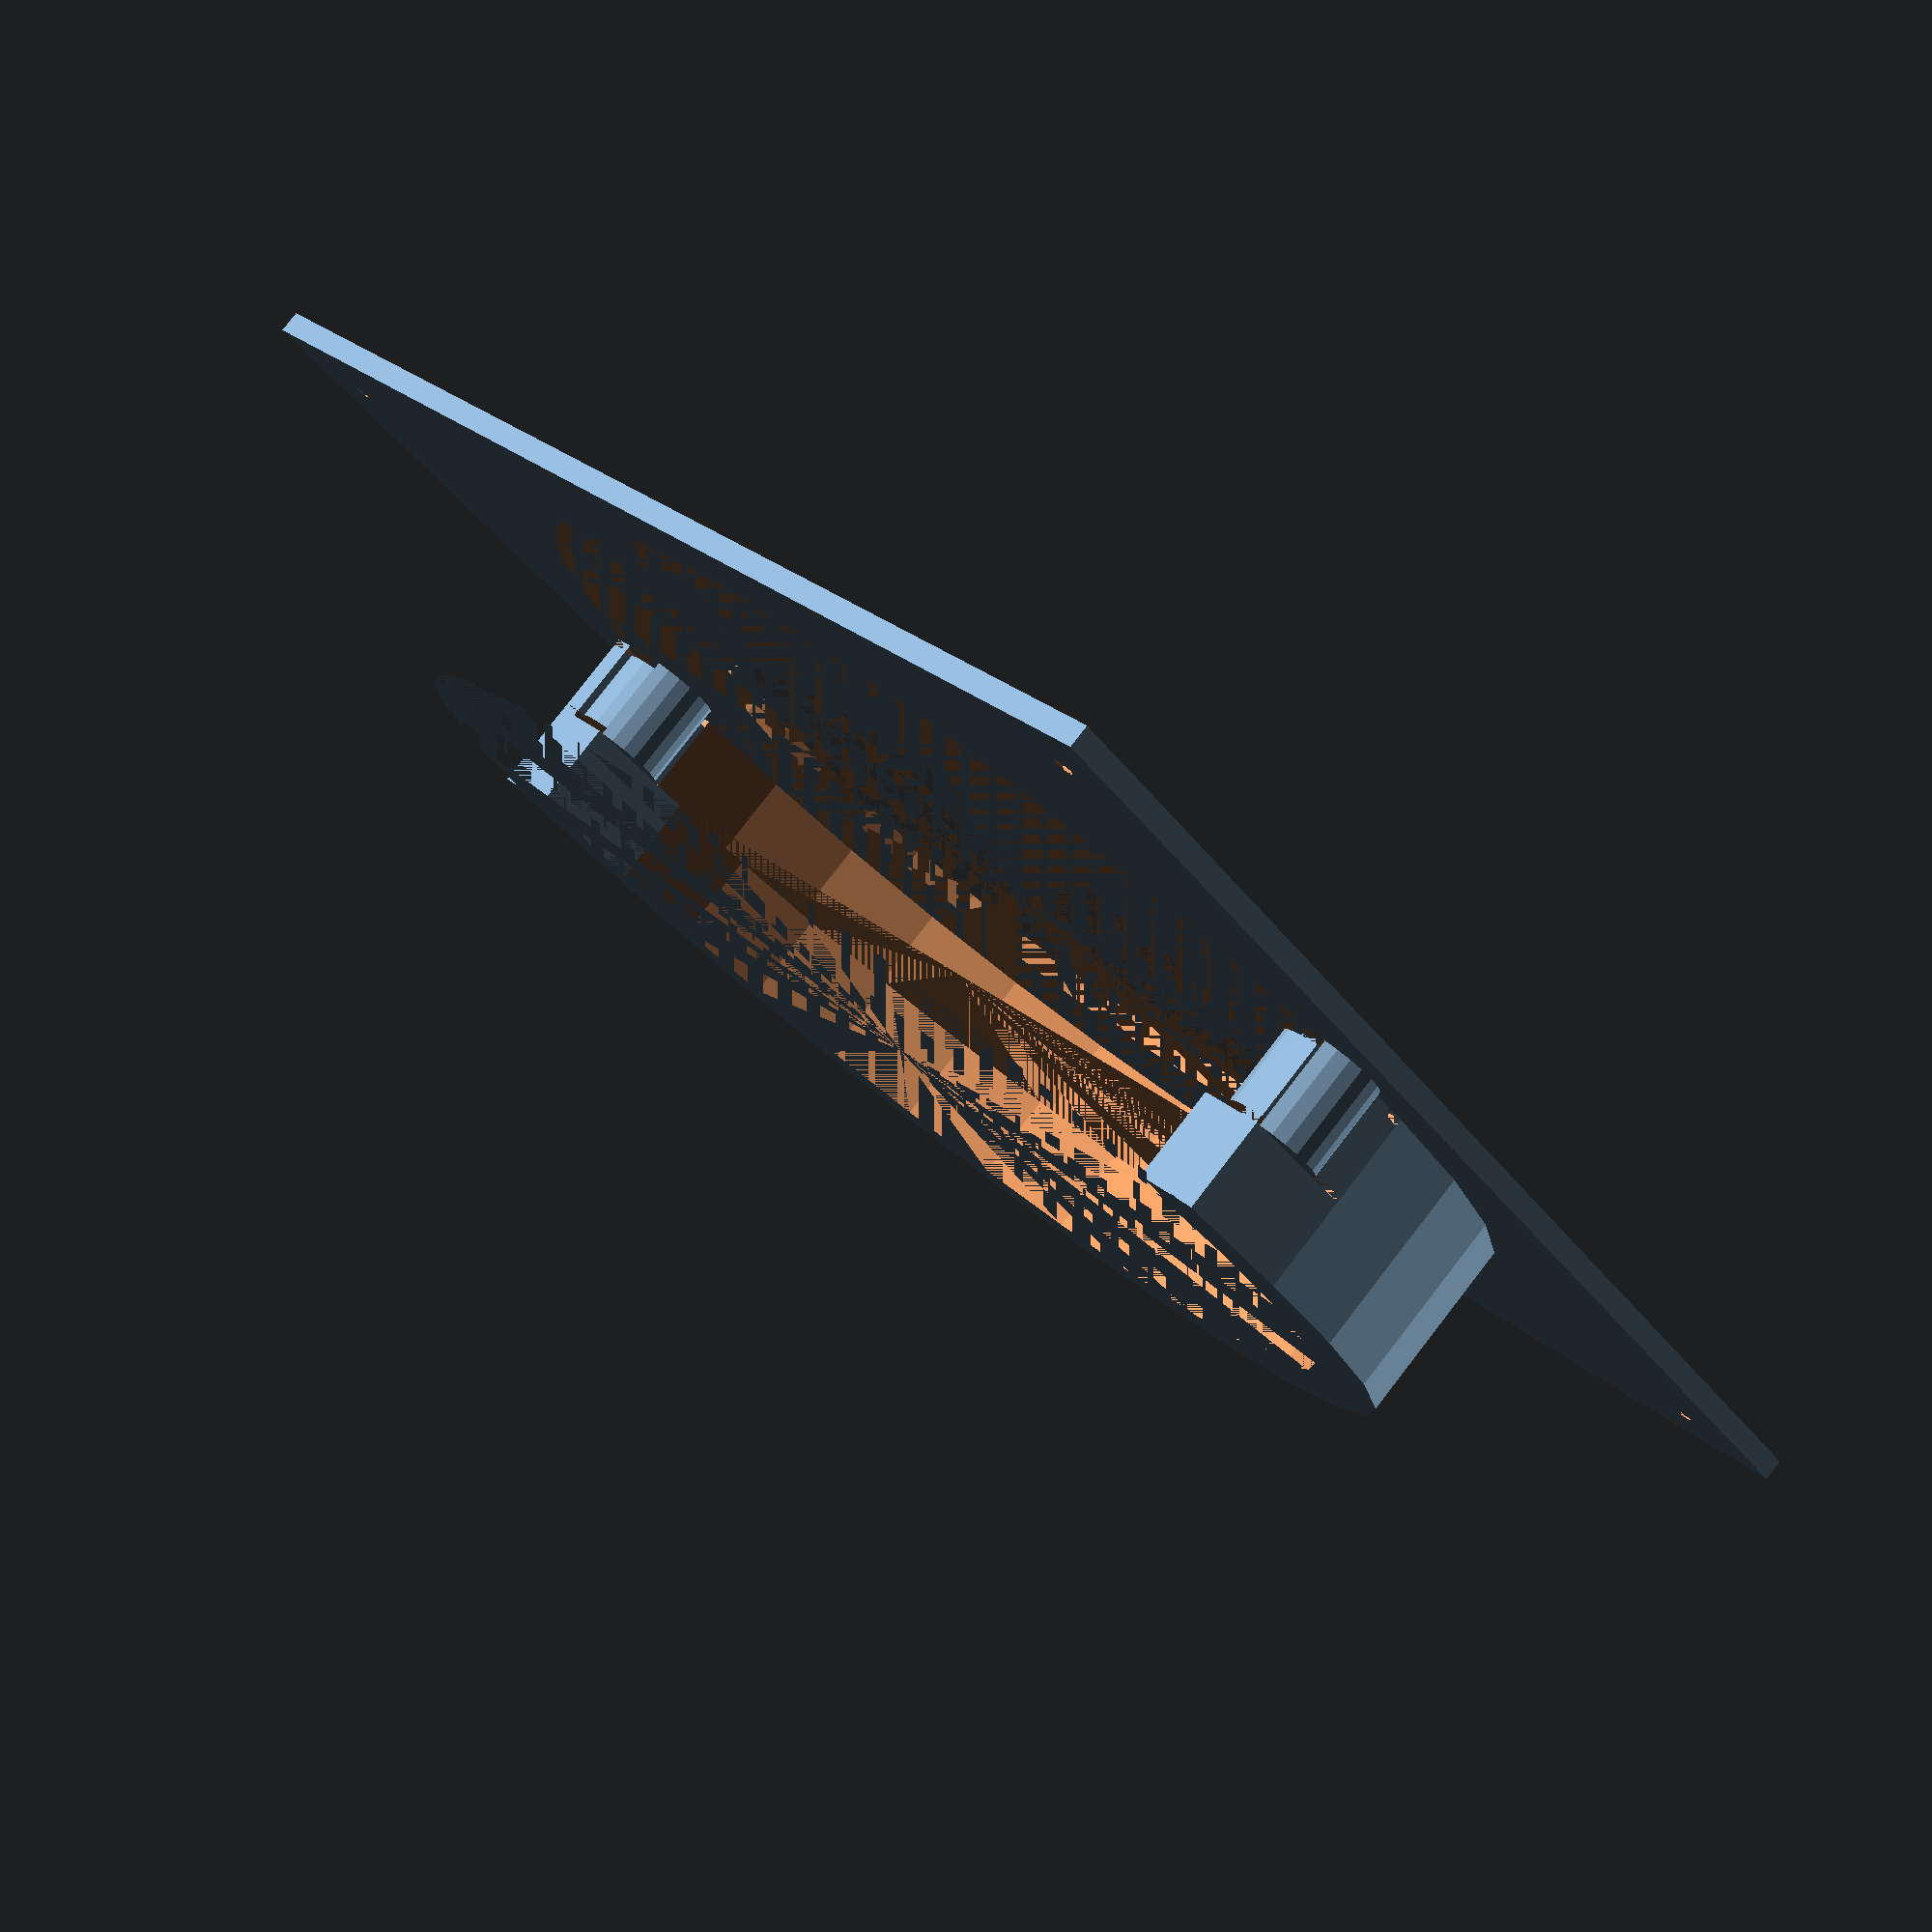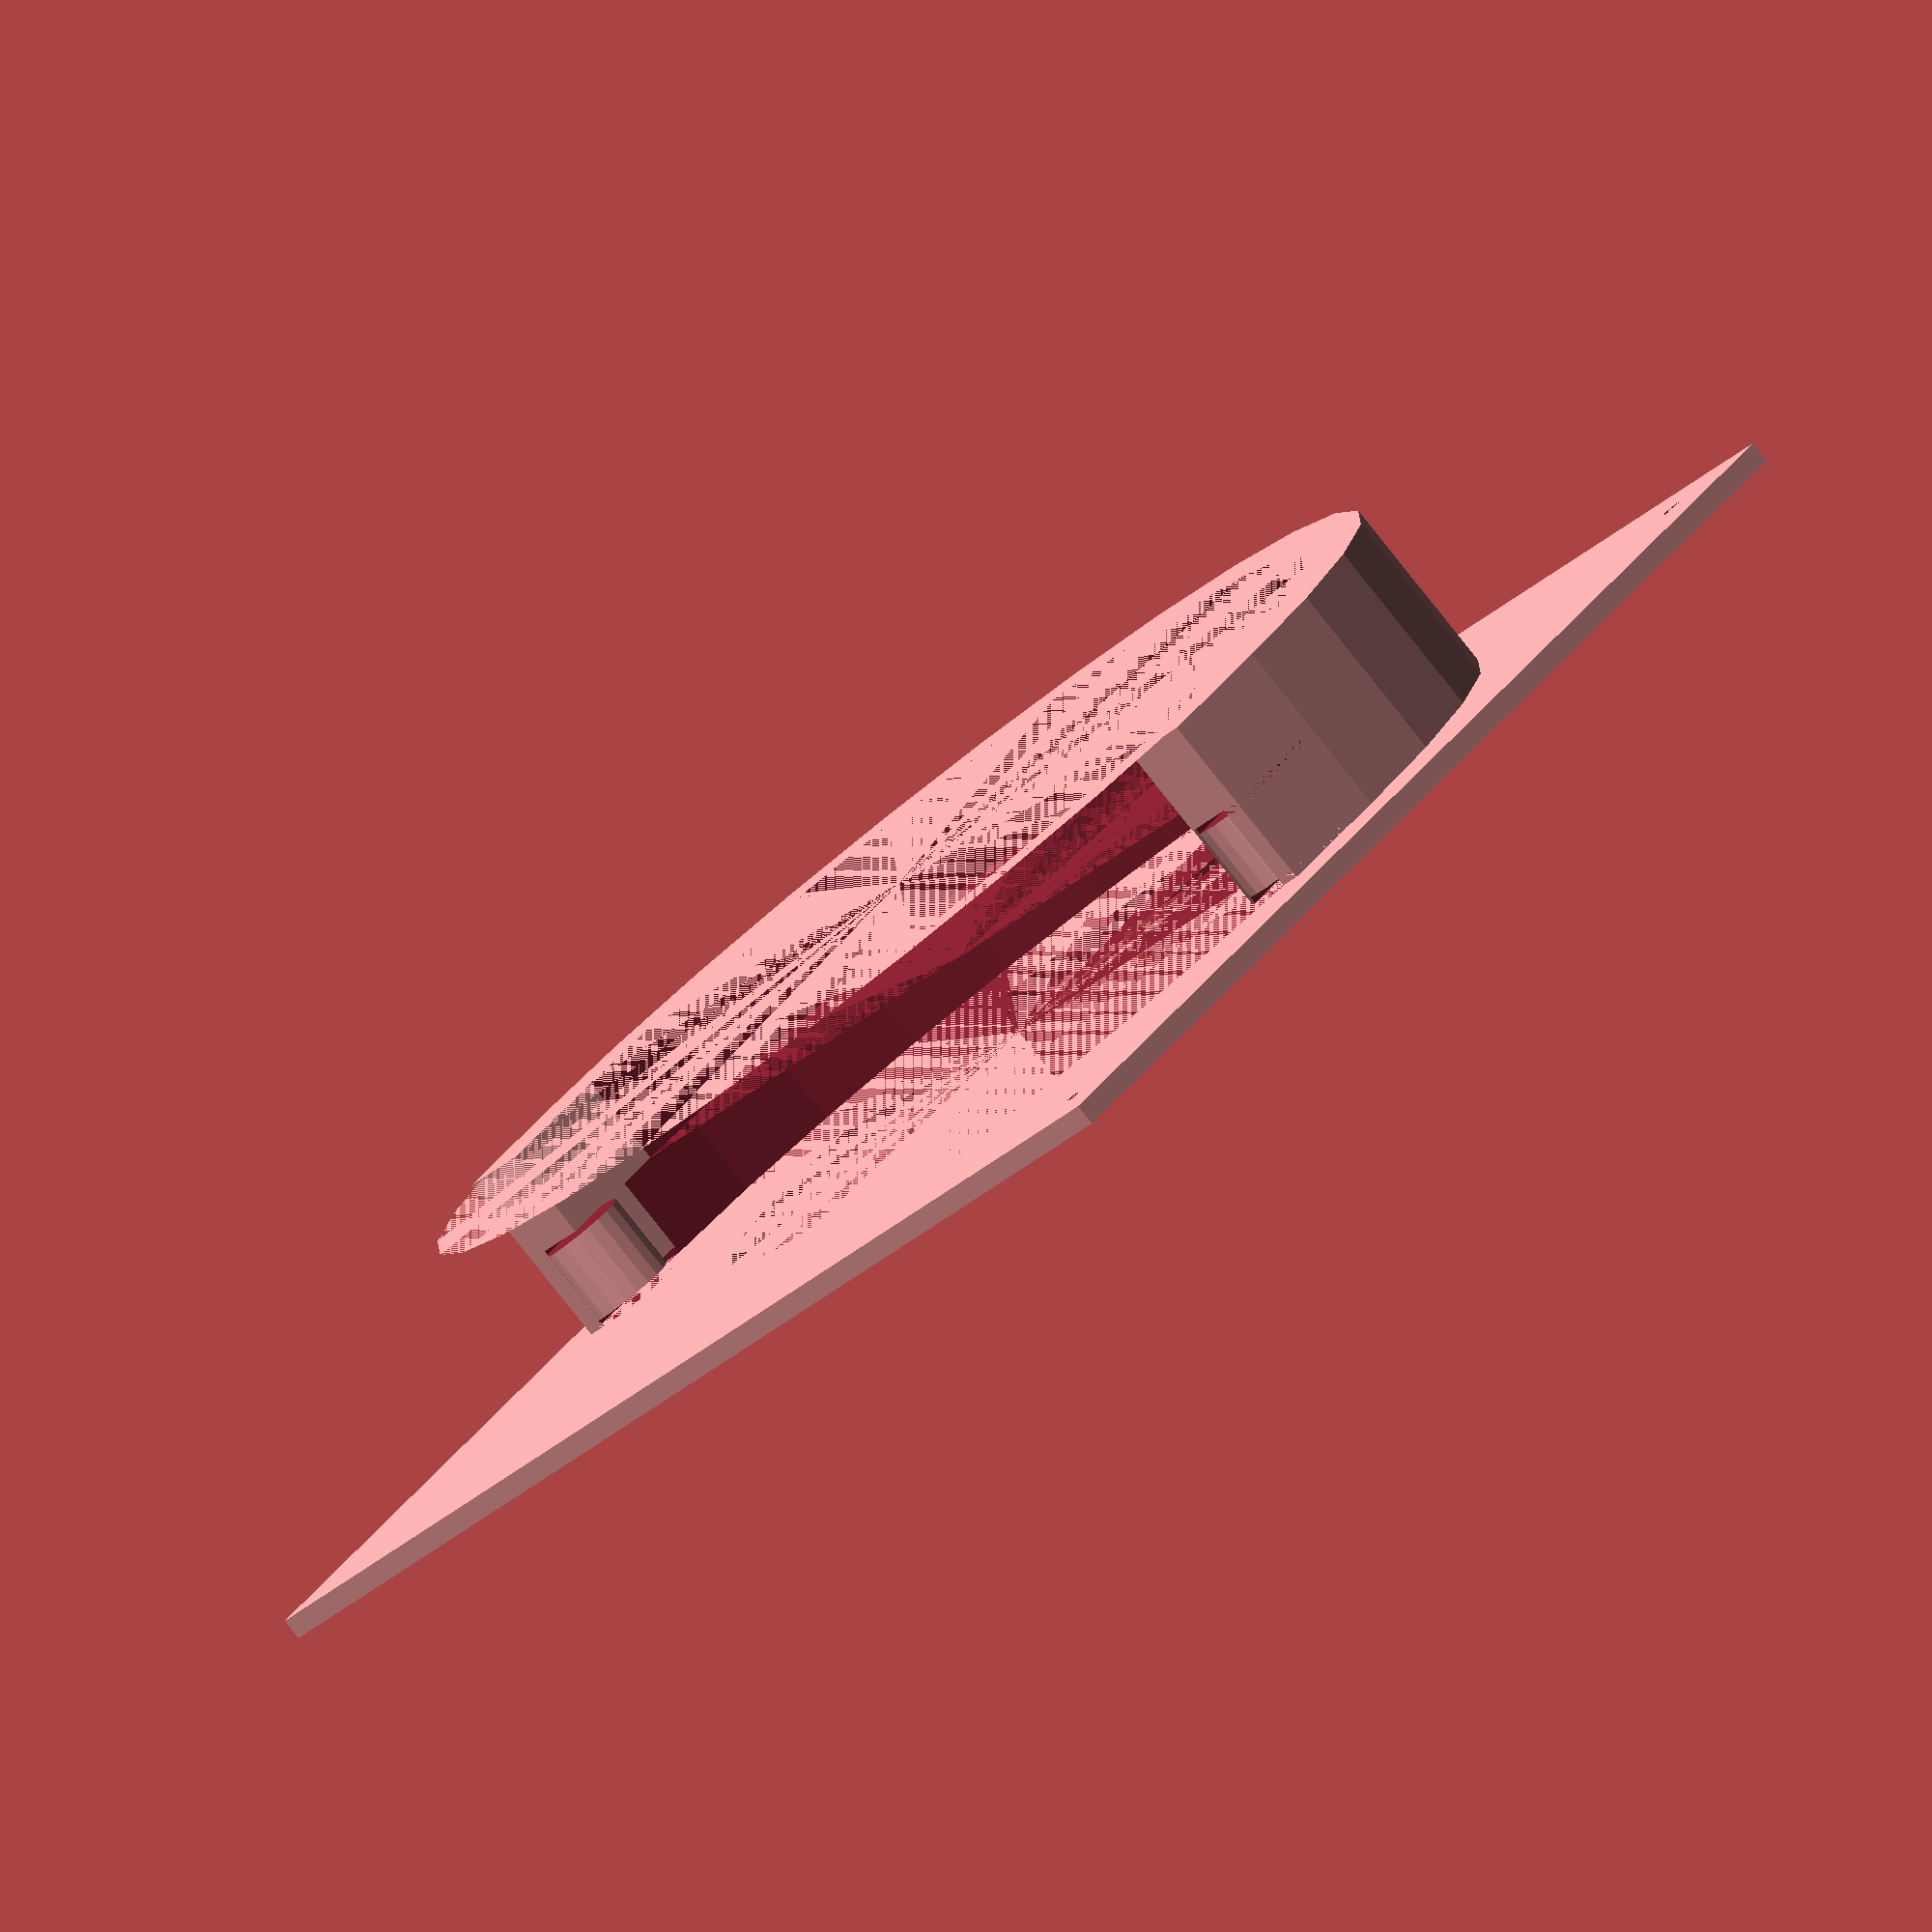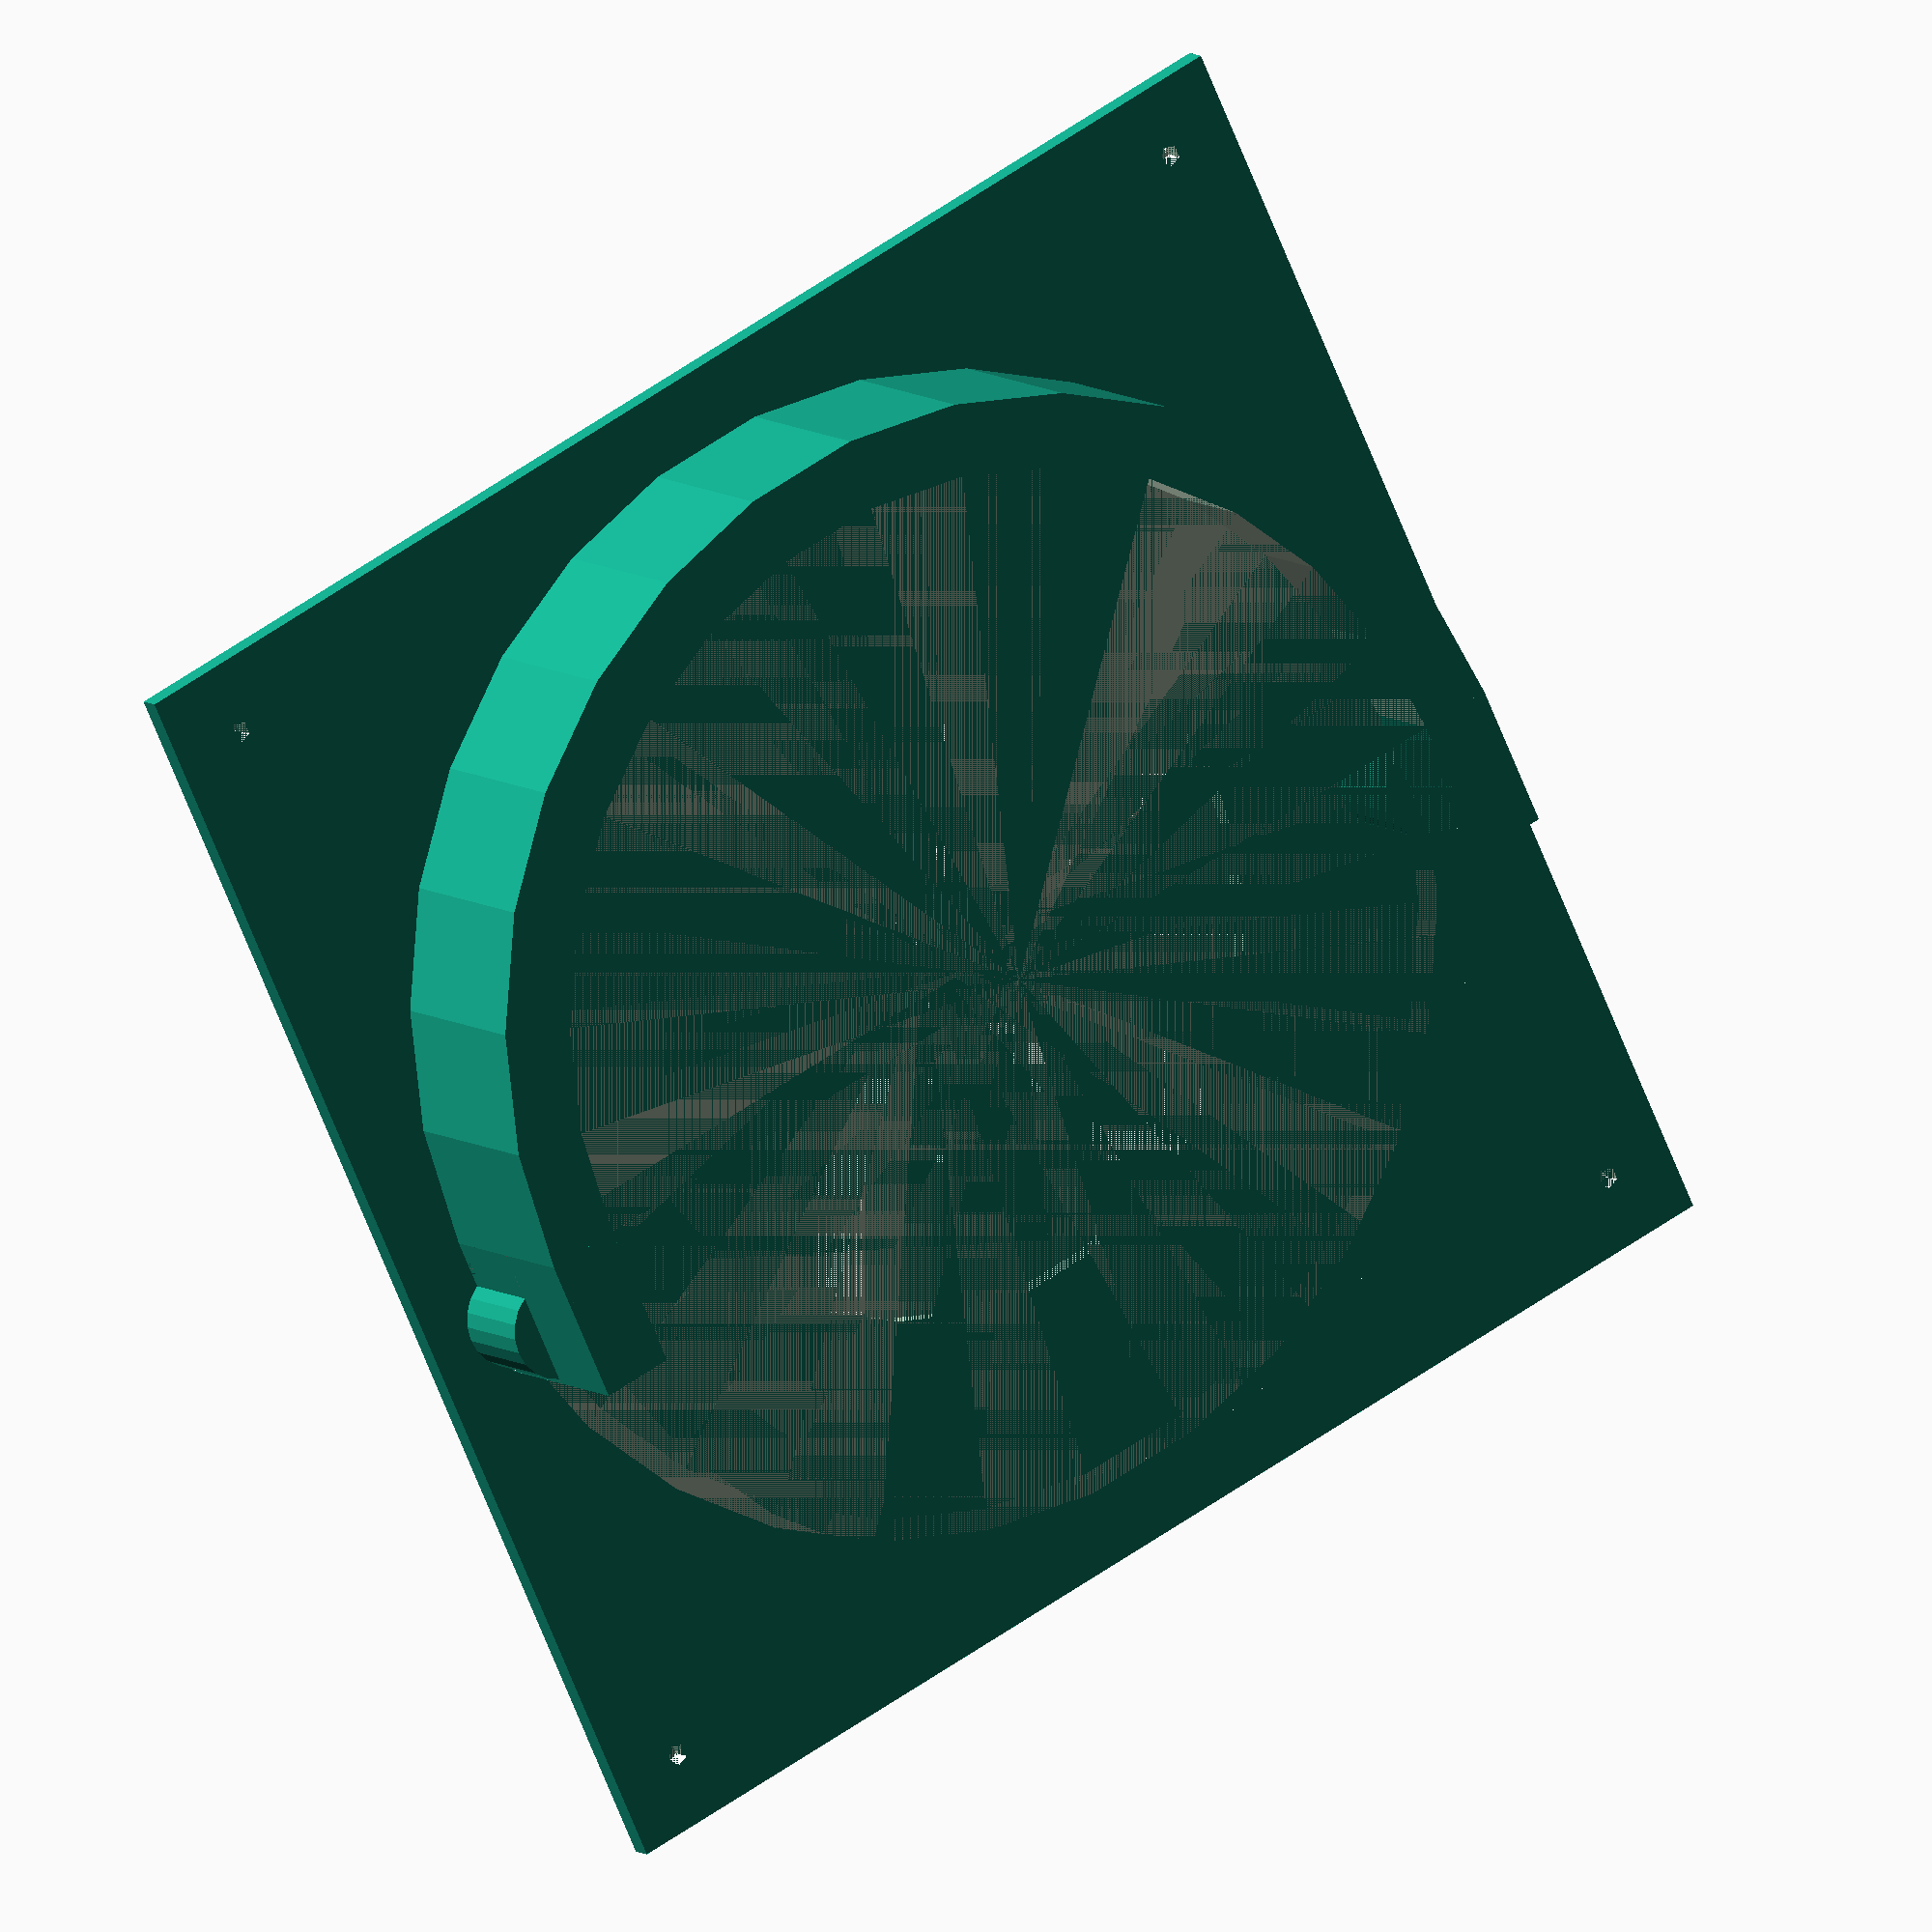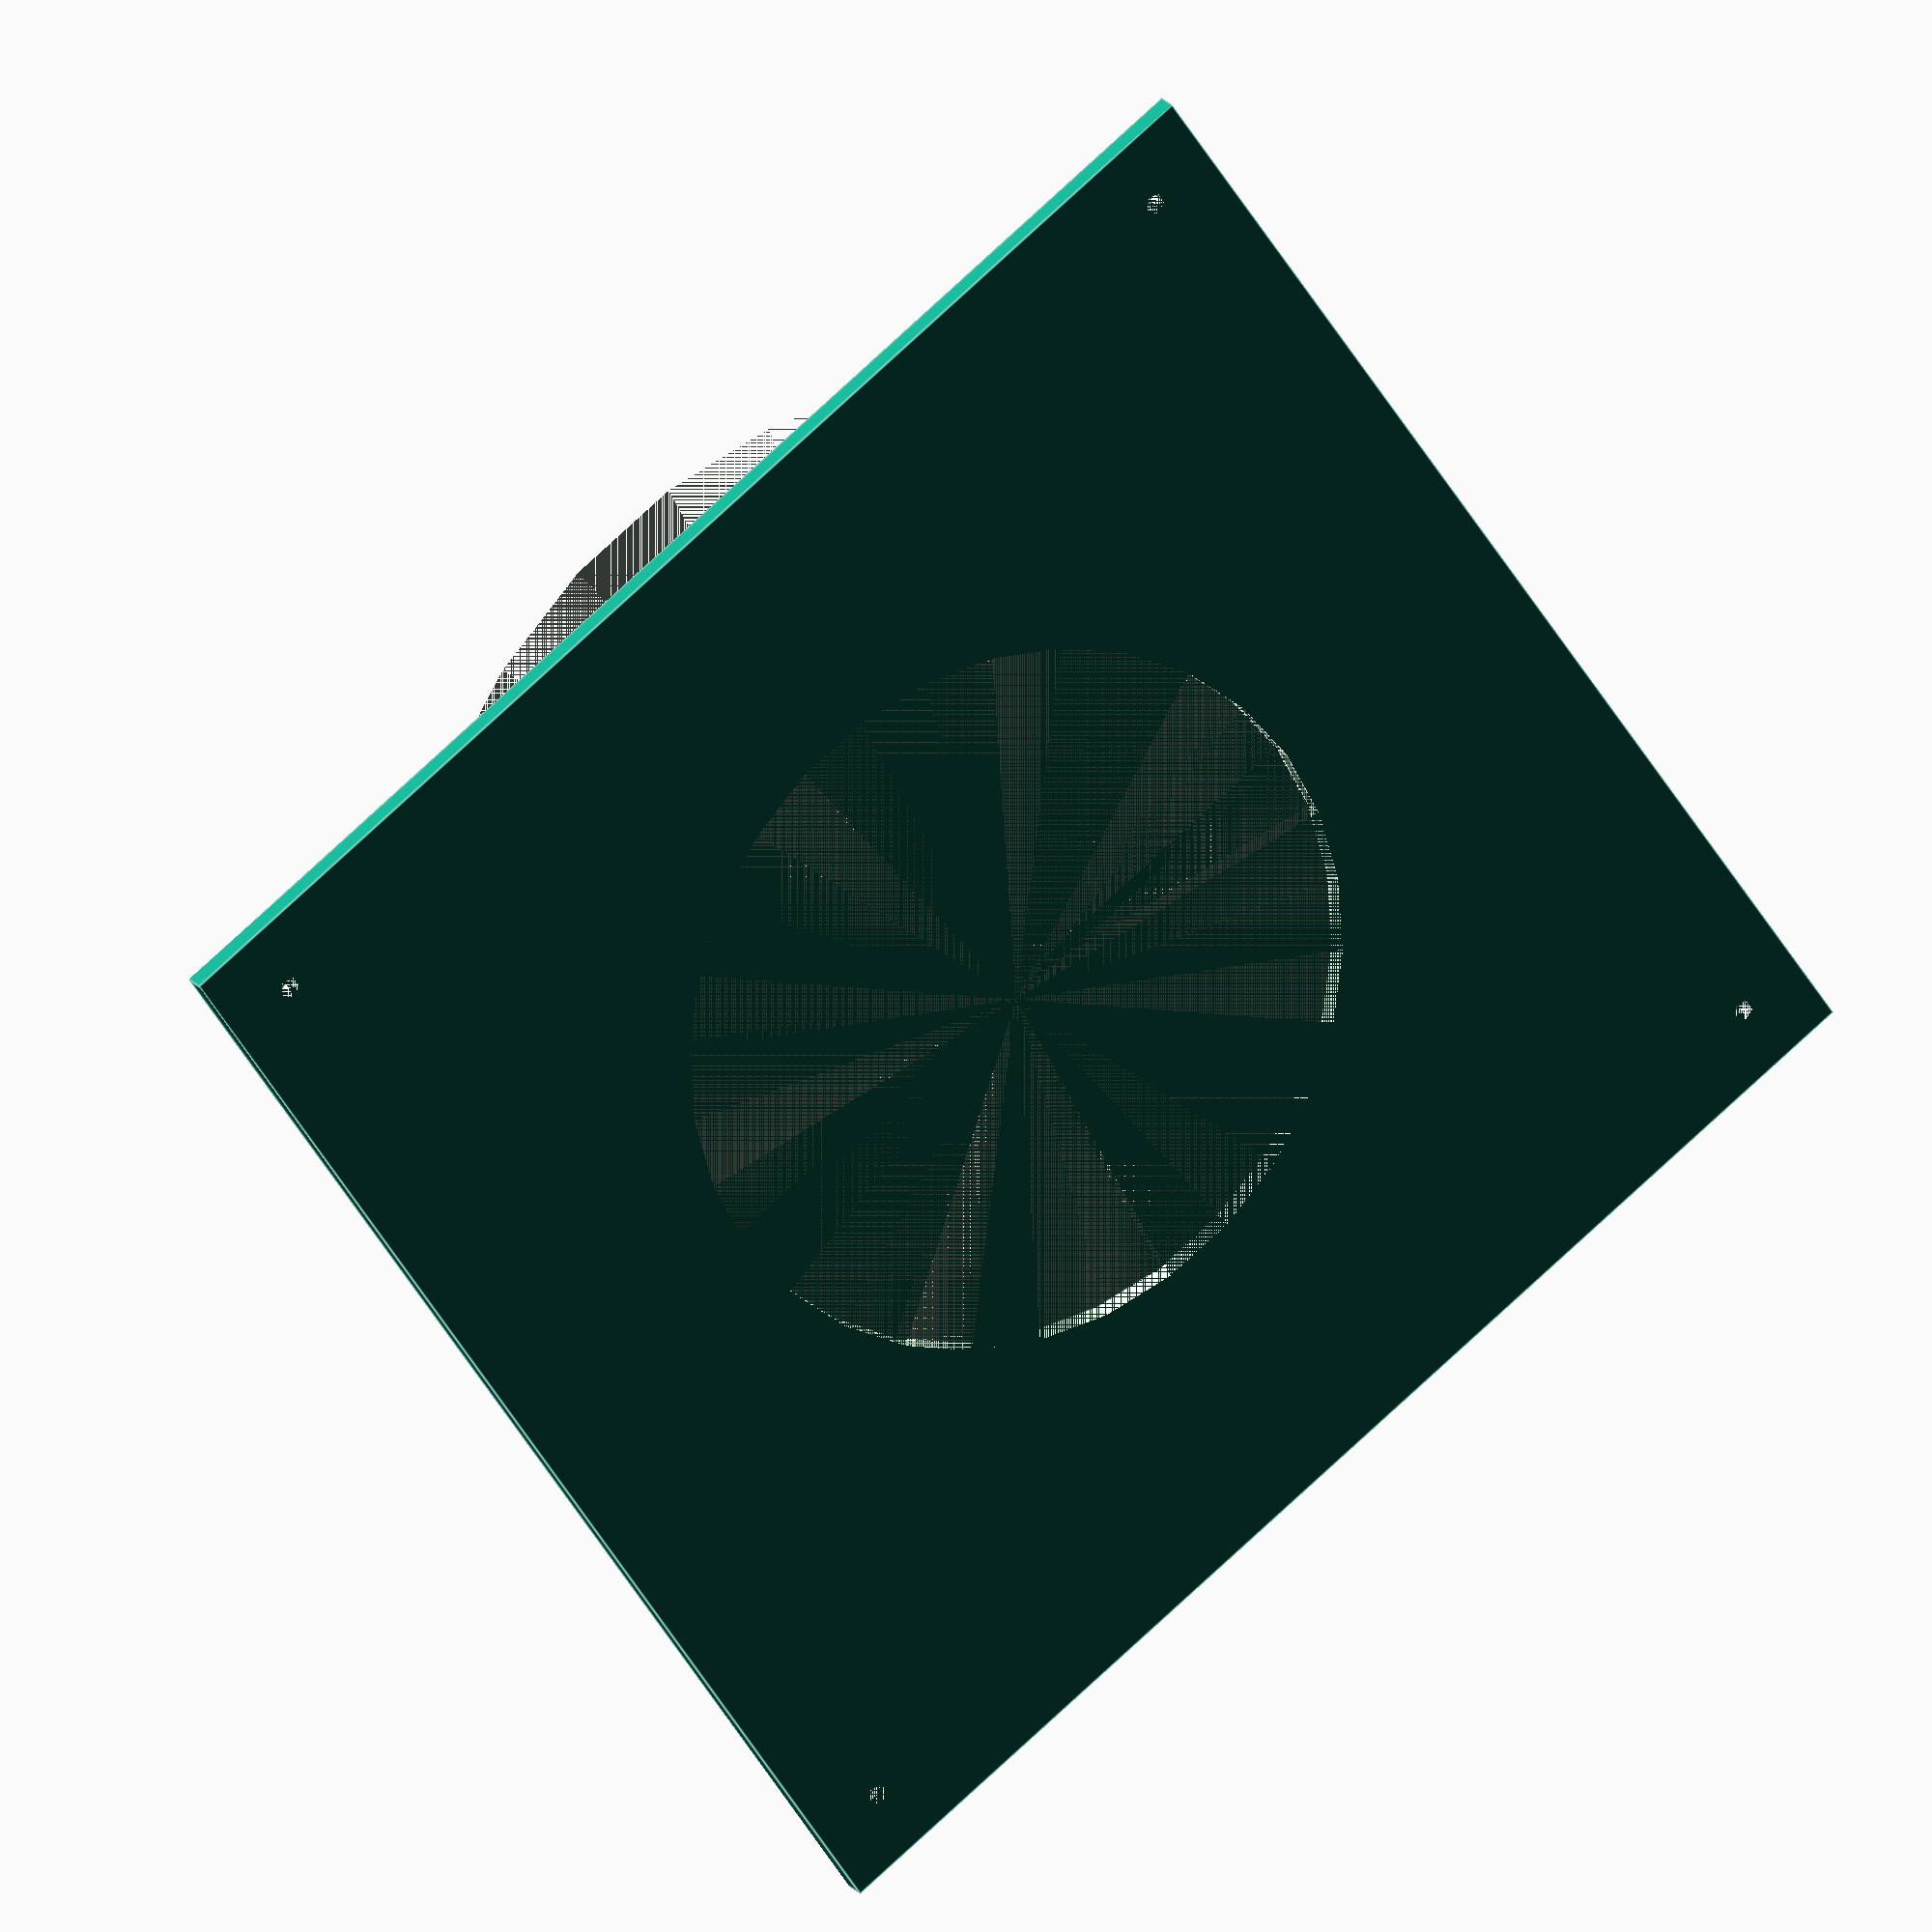
<openscad>
//toshiba air duct reducer

/* Measurements:
ring at end of toshiba provided ducting:
(measured from adapter ring to sqaure duct piece)
height: 13.40mm - 13?
outer diameter > 153mm.... caliper too small
diameter by ruler - 156ish so 155mm?
closer diameter by ruler - outer 154. maybe 155 or 153.. ugh test print fit

ring on louverd flap:

wall cutout:


*/

/* TODO
- add cutout so cosmetic upper half of ring (for ducting receiver) can be slid on top after inserting ducting?
- screw holes

*/

//30.58m filament, 6h44m print time

ductRingHeight = 13;
ductRingOuterDiameter = 154;
ductRingInnerDiameter = 140;
ductRingWidth = (ductRingOuterDiameter - ductRingInnerDiameter)/2;
ductRingCouplerWallThickness = 3;
clipVerticalGap = 1;

arbitraryDuctReceiverHeightPadding = 20;
arbitraryWallPlateThickness = 3;

ventRingOuterDiameter = 100; //TODO measure!!!!!!!!!!!!!!!!!!!!!!!!!!!!!! thi sis the hole in the wall p.ate

wallPlateWidth = 180;
screwHoleDiameter = 3;
screwHoleInset = 10;

difference(){
    //outer body of accepting ring for duct
    cylinder(ductRingHeight*2,ductRingOuterDiameter/2 + ductRingCouplerWallThickness,ductRingOuterDiameter/2 + ductRingCouplerWallThickness);
    
    //remove area for ring at end of ducting
    cylinder(ductRingHeight,ductRingOuterDiameter/2,ductRingOuterDiameter/2);
    
    //remove area down-duct from outer ring of ducting
    translate([0,0,ductRingHeight]){
        cylinder(ductRingHeight,ductRingInnerDiameter/2,ductRingInnerDiameter/2);
    }
    
    //remove top half of ring so duct can slid in
    translate([-(ductRingOuterDiameter/2 + ductRingCouplerWallThickness),0,0]){
        cube([ductRingOuterDiameter+ductRingCouplerWallThickness*2,ductRingOuterDiameter/2 + ductRingCouplerWallThickness,ductRingHeight*2]);
    }
}


//add cubes to extend up receving ring (for ducting)
//+x side
translate([(ductRingOuterDiameter/2),0,0]){
    difference(){
        union(){
            //lower wall
            cube([ductRingCouplerWallThickness,arbitraryDuctReceiverHeightPadding,ductRingHeight]);
            
            //clip bump
            translate([0,arbitraryDuctReceiverHeightPadding-ductRingWidth,0]){
                cylinder(ductRingHeight,ductRingWidth,ductRingWidth);
            }
            
            //upper wall
            translate([-ductRingWidth,0,ductRingHeight]){
                cube([ductRingCouplerWallThickness+ductRingWidth,arbitraryDuctReceiverHeightPadding,ductRingHeight]);
            }
        }//end union
        
        //top clip gap
        translate([-ductRingWidth,0,ductRingHeight-clipVerticalGap]){
            cube([ductRingCouplerWallThickness+ductRingWidth,arbitraryDuctReceiverHeightPadding,clipVerticalGap]);
        }
        
        //bottom clip gap
        translate([-ductRingWidth,0,0]){
            cube([ductRingCouplerWallThickness+ductRingWidth,arbitraryDuctReceiverHeightPadding,clipVerticalGap]);
        }
    }//end diff
}

//-x side
translate([-(ductRingOuterDiameter/2) - ductRingCouplerWallThickness,0,0]){
    difference(){
        union(){
            //lower wall
            cube([ductRingCouplerWallThickness,arbitraryDuctReceiverHeightPadding,ductRingHeight]);
    
    //clip bump
    translate([ductRingWidth,arbitraryDuctReceiverHeightPadding-ductRingWidth,0]){
        cylinder(ductRingHeight,ductRingWidth,ductRingWidth);
    }
    
    //uppper wall
    translate([-0,0,ductRingHeight]){
        cube([ductRingCouplerWallThickness+ductRingWidth,arbitraryDuctReceiverHeightPadding,ductRingHeight]);
    }
        }//end union
        
        //top clip gap
        translate([0,0,ductRingHeight-clipVerticalGap]){
            cube([ductRingCouplerWallThickness+ductRingWidth,arbitraryDuctReceiverHeightPadding,clipVerticalGap]);
        }
        
        //bottom clip gap
        translate([0,0,0]){
            cube([ductRingCouplerWallThickness+ductRingWidth,arbitraryDuctReceiverHeightPadding,clipVerticalGap]);
        }
    }//end diff
}


////add cubes to extend up receving ring (for ducting)
////+x side
//translate([(ductRingOuterDiameter/2),0,0]){
//cube([ductRingCouplerWallThickness,arbitraryDuctReceiverHeightPadding,ductRingHeight]);
//    
//    translate([-ductRingWidth,0,ductRingHeight]){
//        cube([ductRingCouplerWallThickness+ductRingWidth,arbitraryDuctReceiverHeightPadding,ductRingHeight]);
//    }
//}
//
////-x side
//translate([-(ductRingOuterDiameter/2) - ductRingCouplerWallThickness,0,0]){
//cube([ductRingCouplerWallThickness,arbitraryDuctReceiverHeightPadding,ductRingHeight]);
//    
//    translate([-0,0,ductRingHeight]){
//        cube([ductRingCouplerWallThickness+ductRingWidth,arbitraryDuctReceiverHeightPadding,ductRingHeight]);
//    }
//}


//wall plate
difference(){
    translate([-wallPlateWidth/2,-wallPlateWidth/2,-arbitraryWallPlateThickness]){
        cube([wallPlateWidth,wallPlateWidth,arbitraryWallPlateThickness]);
    }

    translate([0,0,-arbitraryWallPlateThickness]){
    //remove hole for venting
        //todo change to flap diameter
    cylinder(arbitraryWallPlateThickness,ventRingOuterDiameter/2,ventRingOuterDiameter/2);
    }
    
    translate([wallPlateWidth/2-screwHoleInset,wallPlateWidth/2-screwHoleInset,-arbitraryWallPlateThickness]){
        cylinder(arbitraryWallPlateThickness,screwHoleDiameter/2,screwHoleDiameter/2);
    }
    
    translate([wallPlateWidth/2-screwHoleInset,-(wallPlateWidth/2-screwHoleInset),-arbitraryWallPlateThickness]){
        cylinder(arbitraryWallPlateThickness,screwHoleDiameter/2,screwHoleDiameter/2);
    }
    
    translate([-(wallPlateWidth/2-screwHoleInset),-(wallPlateWidth/2-screwHoleInset),-arbitraryWallPlateThickness]){
        cylinder(arbitraryWallPlateThickness,screwHoleDiameter/2,screwHoleDiameter/2);
    }
    
    translate([-(wallPlateWidth/2-screwHoleInset),wallPlateWidth/2-screwHoleInset,-arbitraryWallPlateThickness]){
        cylinder(arbitraryWallPlateThickness,screwHoleDiameter/2,screwHoleDiameter/2);
    }
}


////wall plate
//difference(){
//    translate([-wallPlateWidth/2,-wallPlateWidth/2,-arbitraryWallPlateThickness]){
//        cube([wallPlateWidth,wallPlateWidth,arbitraryWallPlateThickness]);
//    }
//
//    translate([0,0,-arbitraryWallPlateThickness]){
//    //remove hole for venting
//        //todo change to flap diameter
//    cylinder(arbitraryWallPlateThickness,ductRingInnerDiameter/2,ductRingInnerDiameter/2);
//    }
//}
</openscad>
<views>
elev=98.3 azim=137.5 roll=142.2 proj=p view=solid
elev=262.6 azim=40.4 roll=141.5 proj=o view=solid
elev=351.5 azim=154.8 roll=330.3 proj=o view=solid
elev=159.4 azim=214.2 roll=27.9 proj=o view=edges
</views>
